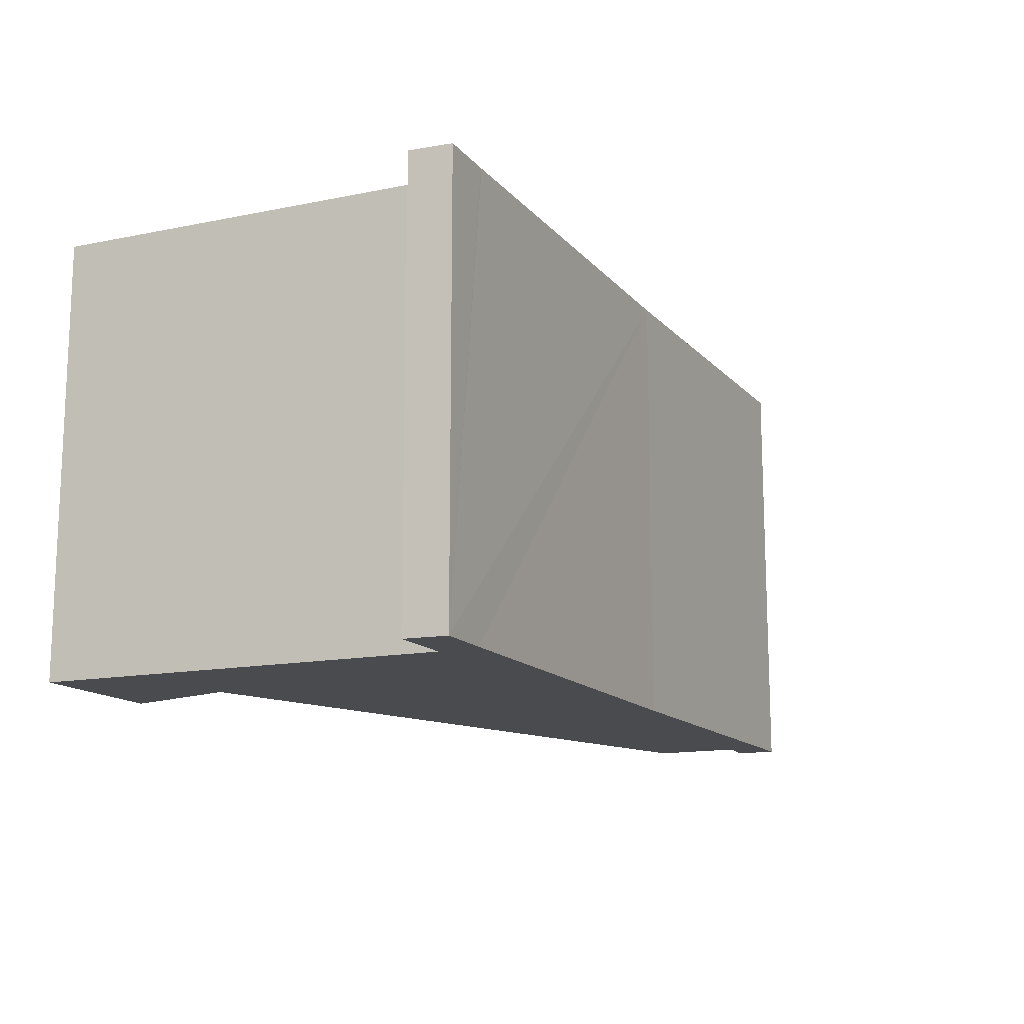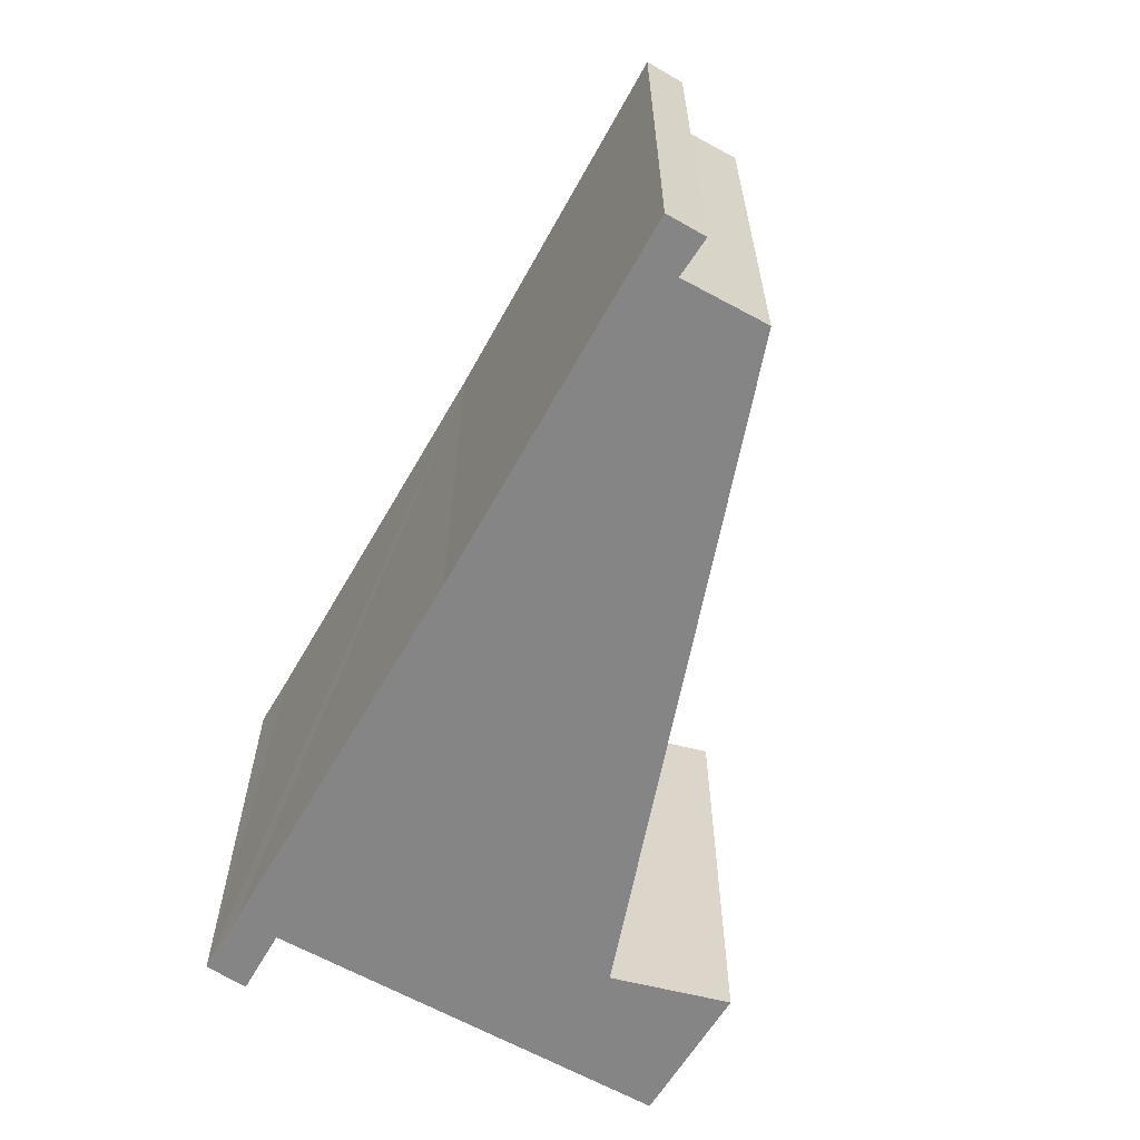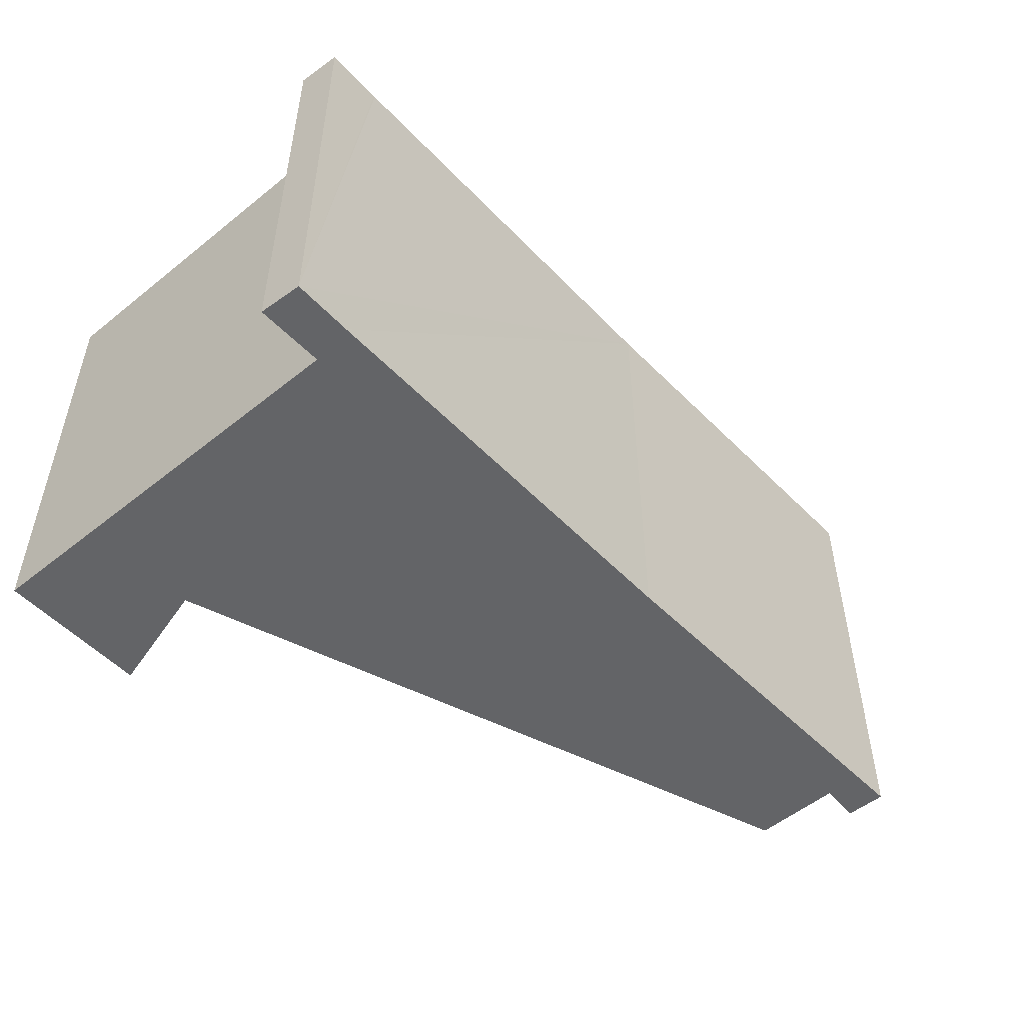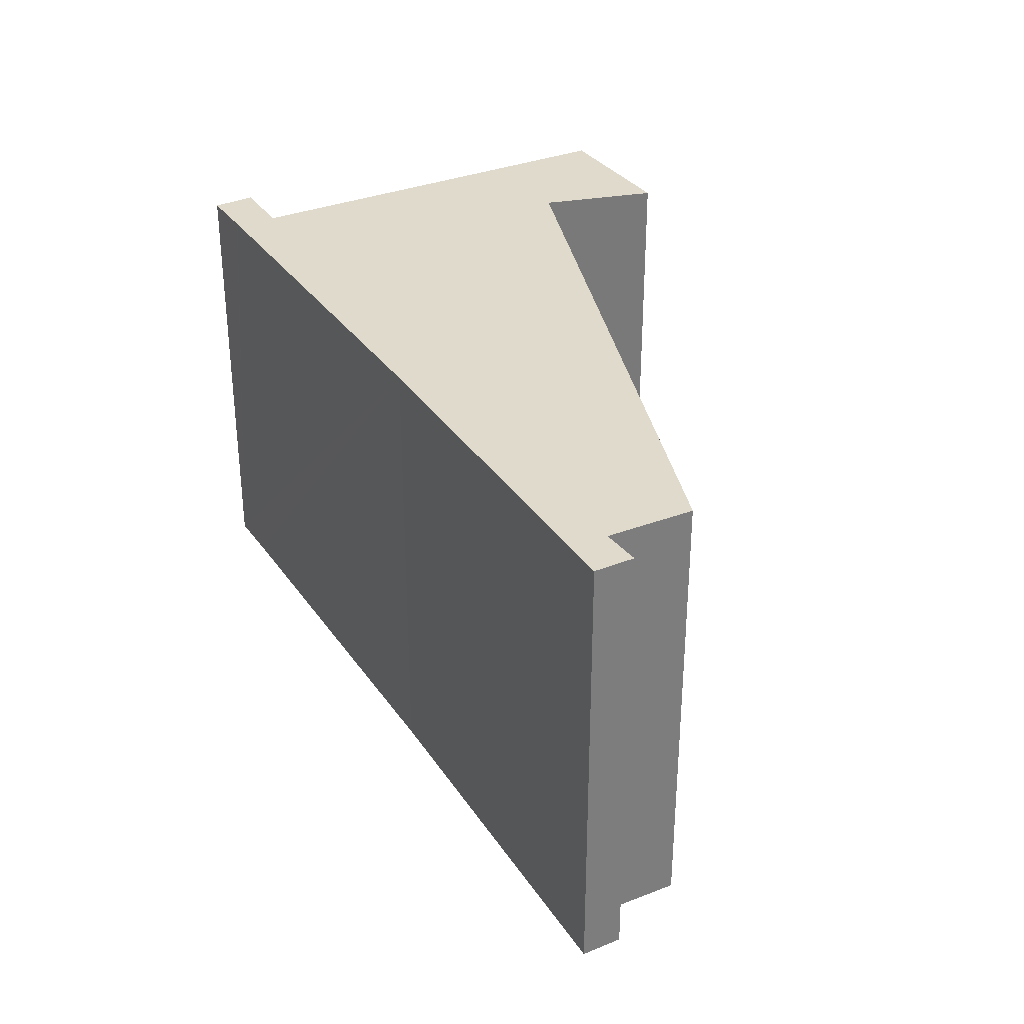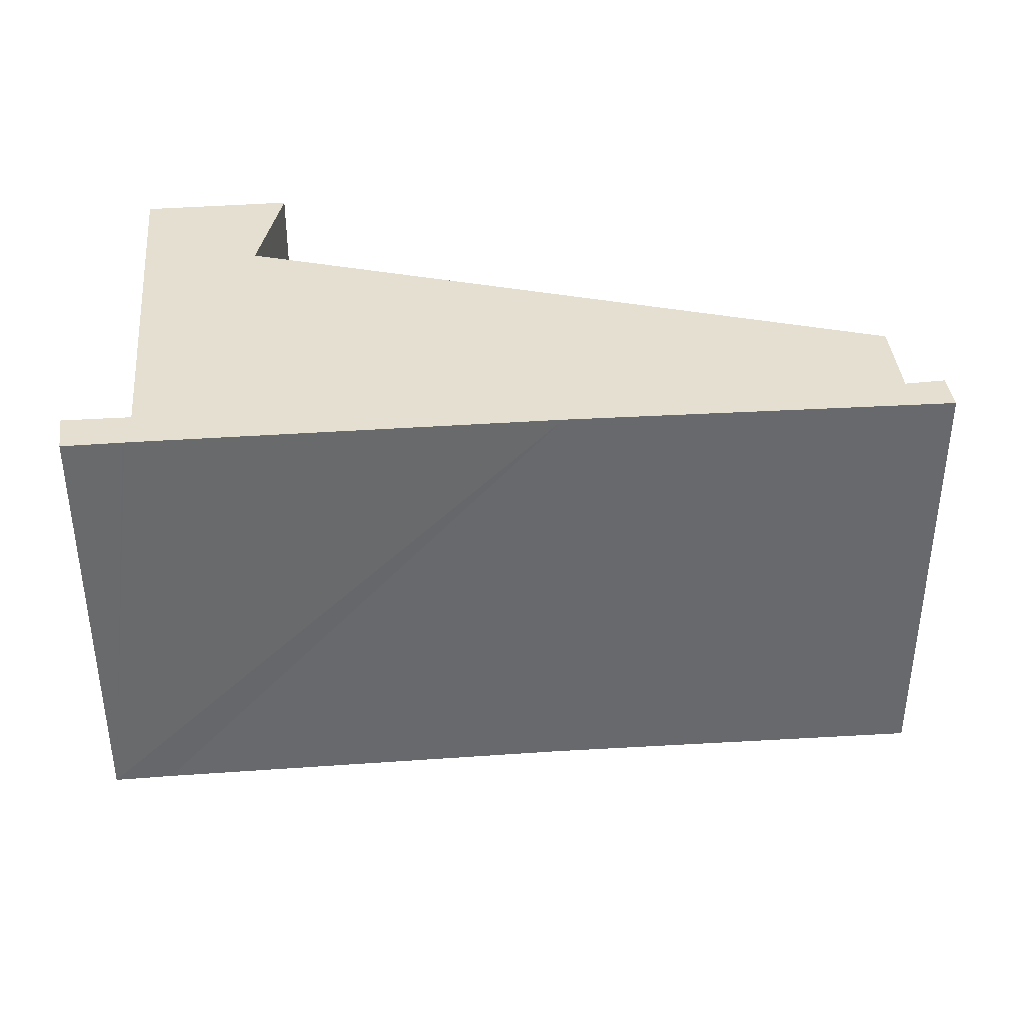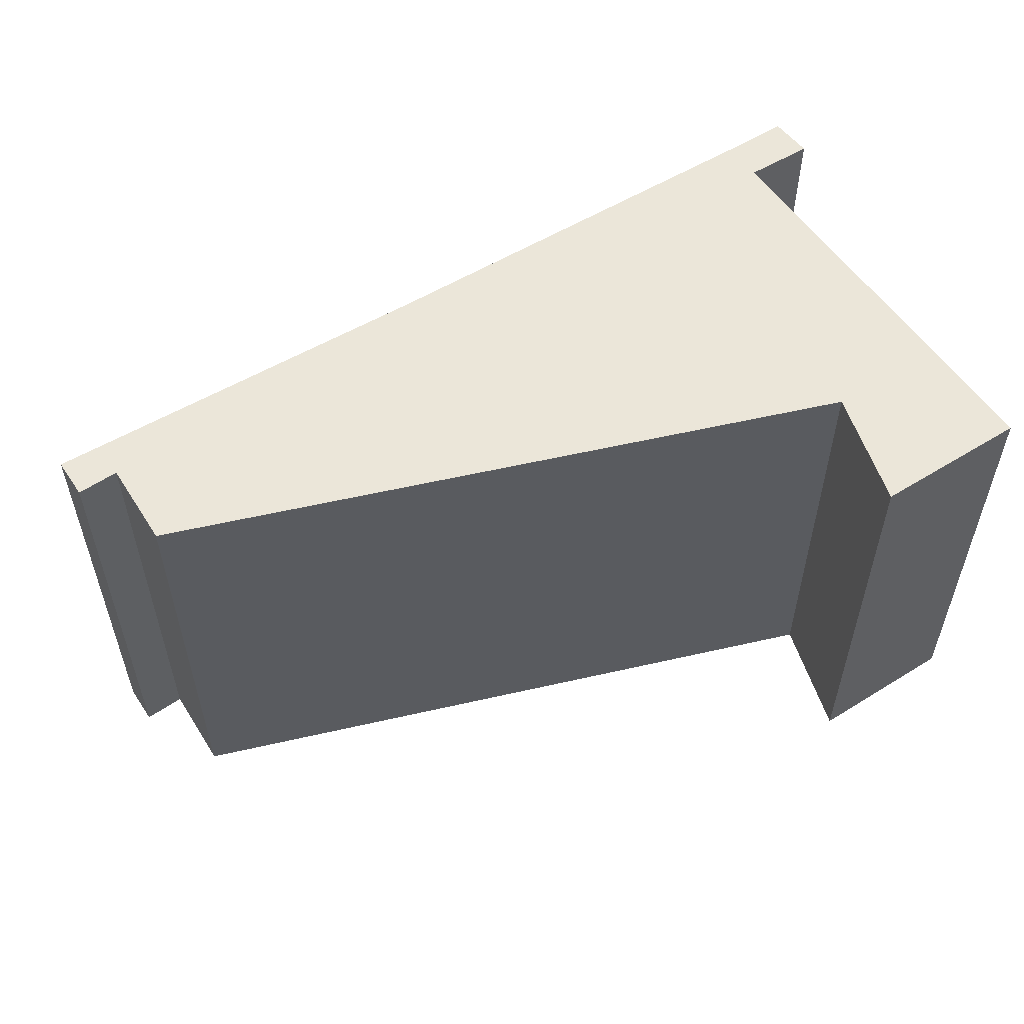
<metadata>
{"format":"obj","ext":"obj","renderer":"f3d","projection":"perspective","resolution":1024,"background":"white","views":[{"elev":-14.0,"azim":128.5,"up":"+Y"},{"elev":-61.7,"azim":-106.1,"up":"+Y"},{"elev":-51.2,"azim":145.3,"up":"+Y"},{"elev":32.4,"azim":-105.3,"up":"+Y"},{"elev":37.5,"azim":-171.6,"up":"+Y"},{"elev":55.2,"azim":-19.1,"up":"+Y"}]}
</metadata>
<code>
v  14.2 7.083 4.167
v  11.92 7.083 2.826
v  11.86 7.083 4.755
v  13.91 7.083 3.001
v  0.775 7.083 0.433
v  0.706 7.083 0.454
v  0 7.083 4.337e-16
v  0.156 7.083 0.619
v  12.58 7.083 -2.248
v  0.559 7.083 -0.126
v  5.983 7.083 -1.343
v  12.48 7.083 -2.914
v  12.68 7.083 -2.271
v  13.63 7.083 -2.495
v  13.42 7.083 -3.153
v  12.51 7.083 -2.921
v  1.079 7.083 1.772
v  1.083 7.083 1.788
v  0.156 -3.79e-17 0.619
v  0.775 -2.651e-17 0.433
v  0.706 -2.78e-17 0.454
v  1.083 -1.095e-16 1.788
v  11.92 -1.73e-16 2.826
v  11.86 -2.912e-16 4.755
v  14.2 -2.552e-16 4.167
v  12.58 1.377e-16 -2.248
v  13.63 1.528e-16 -2.495
v  12.68 1.391e-16 -2.271
v  1.079 -1.085e-16 1.772
v  0 0 0
v  13.91 -1.838e-16 3.001
v  13.42 1.931e-16 -3.153
v  12.51 1.789e-16 -2.921
v  5.983 8.223e-17 -1.343
v  12.48 1.784e-16 -2.914
v  0.559 7.715e-18 -0.126
g defaultobject
f 1 2 3
f 2 1 4
f 2 4 5
f 6 7 8
f 7 6 5
f 7 5 4
f 7 4 9
f 7 9 10
f 10 9 11
f 11 9 12
f 12 9 13
f 12 13 14
f 12 14 15
f 12 15 16
f 2 17 18
f 17 2 5
f 19 6 8
f 6 19 5
f 5 19 20
f 20 19 21
f 22 2 18
f 2 22 23
f 24 1 3
f 1 24 25
f 26 13 9
f 13 26 14
f 14 26 27
f 27 26 28
f 20 17 5
f 17 20 29
f 29 18 17
f 18 29 22
f 23 3 2
f 3 23 24
f 30 8 7
f 8 30 19
f 25 4 1
f 4 25 9
f 9 25 26
f 26 25 31
f 27 15 14
f 15 27 32
f 32 16 15
f 16 32 12
f 12 32 11
f 11 32 33
f 11 33 34
f 34 33 35
f 34 10 11
f 10 34 7
f 7 34 30
f 30 34 36
f 24 23 25
f 27 33 32
f 33 27 28
f 33 28 35
f 35 28 34
f 34 28 26
f 34 26 31
f 34 31 25
f 34 25 23
f 34 23 22
f 34 22 20
f 20 22 29
f 20 36 34
f 36 20 21
f 36 21 30
f 30 21 19

</code>
